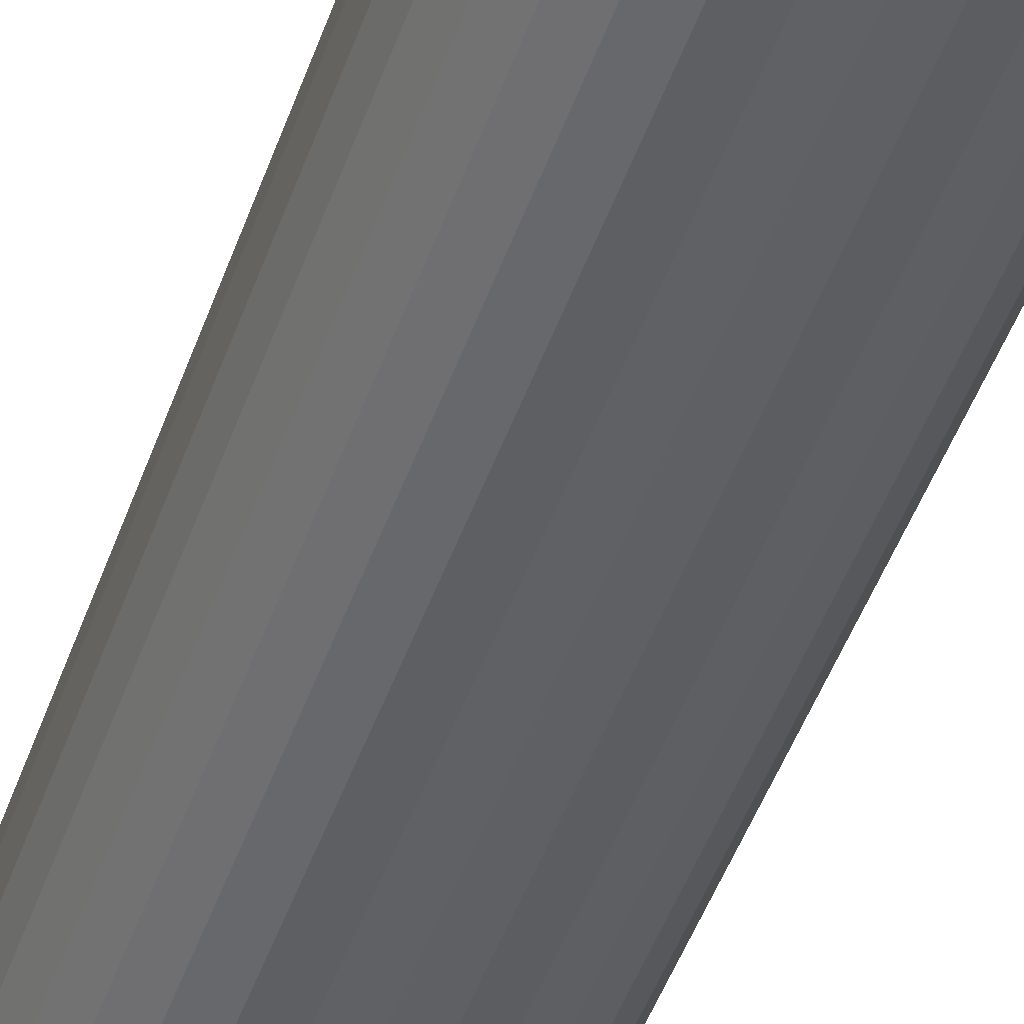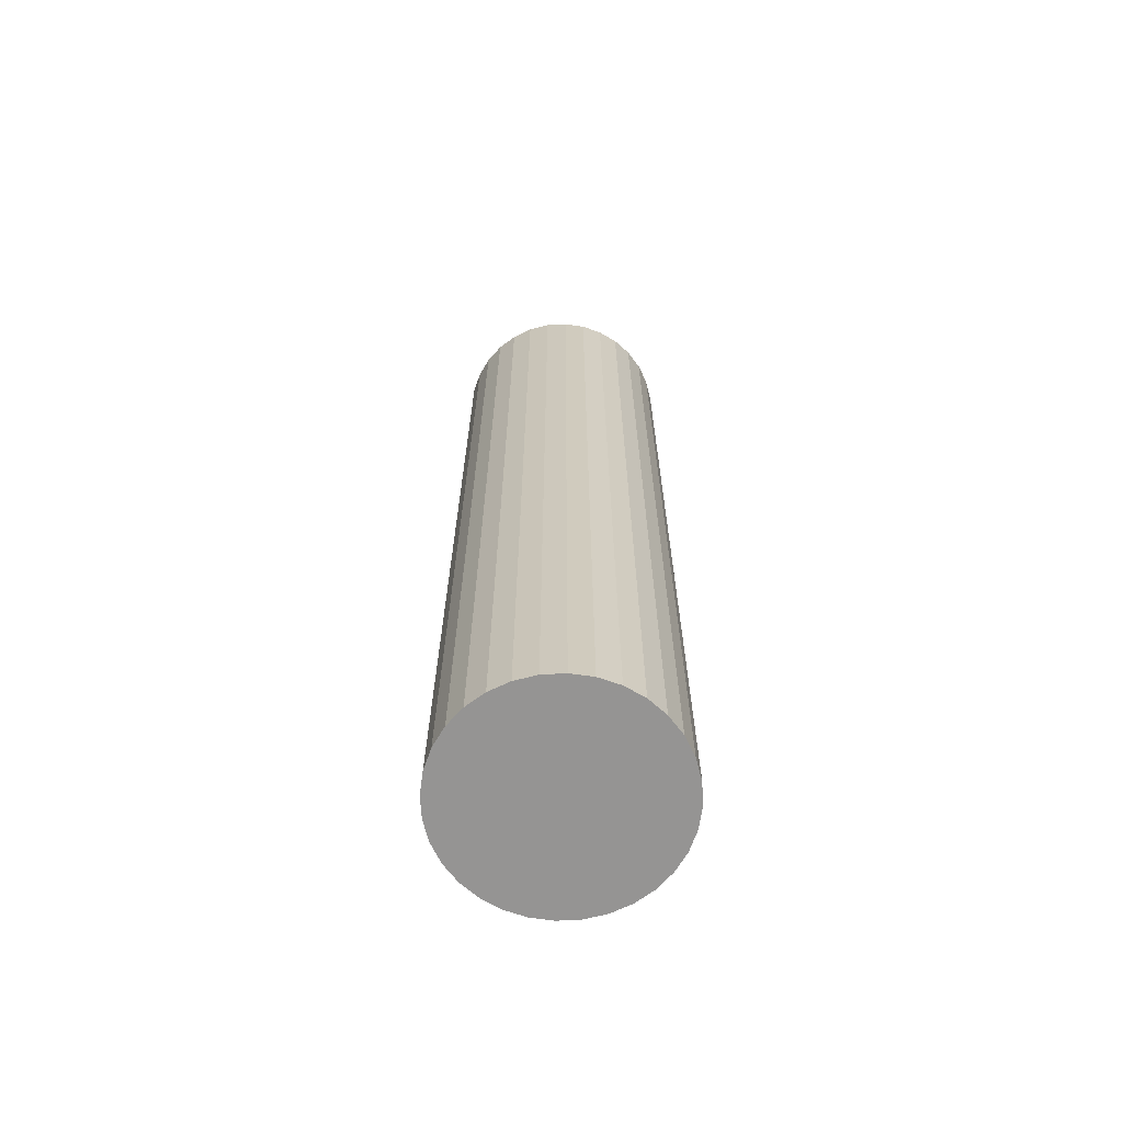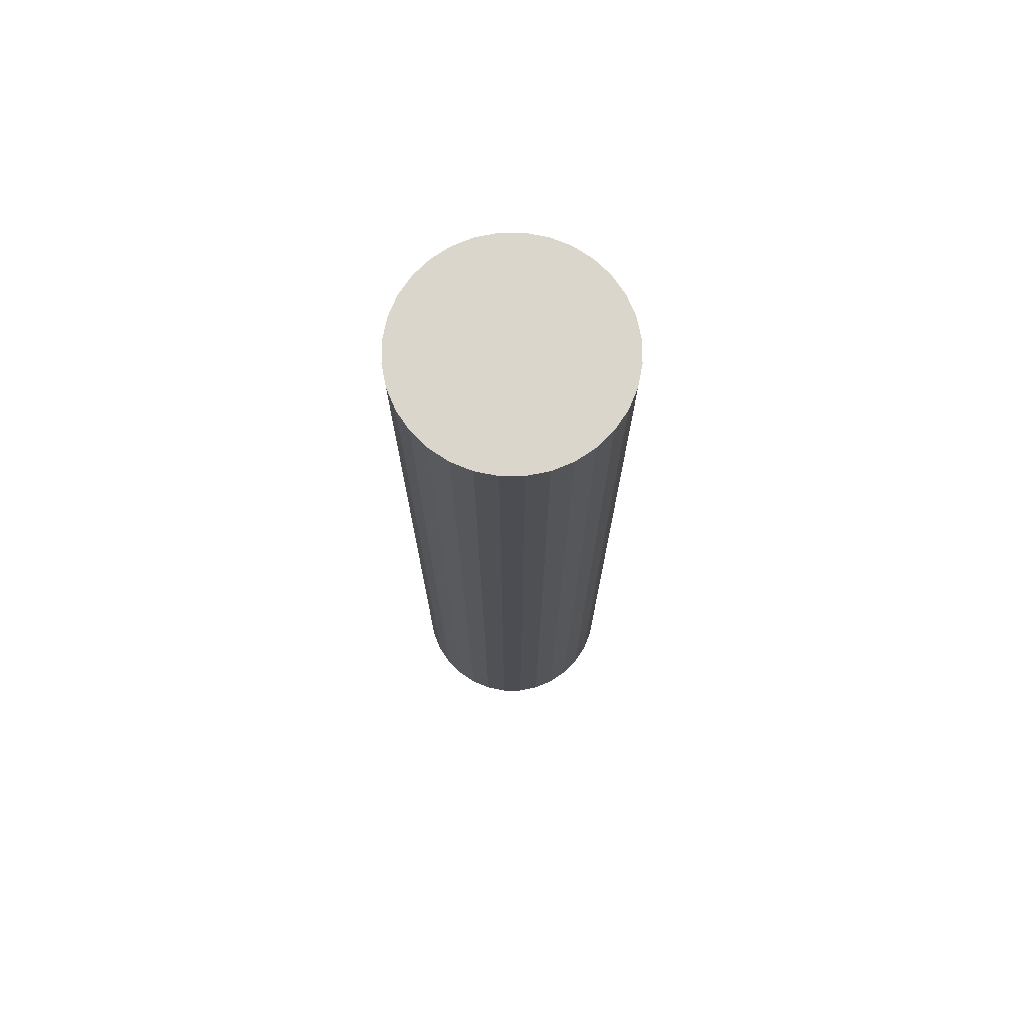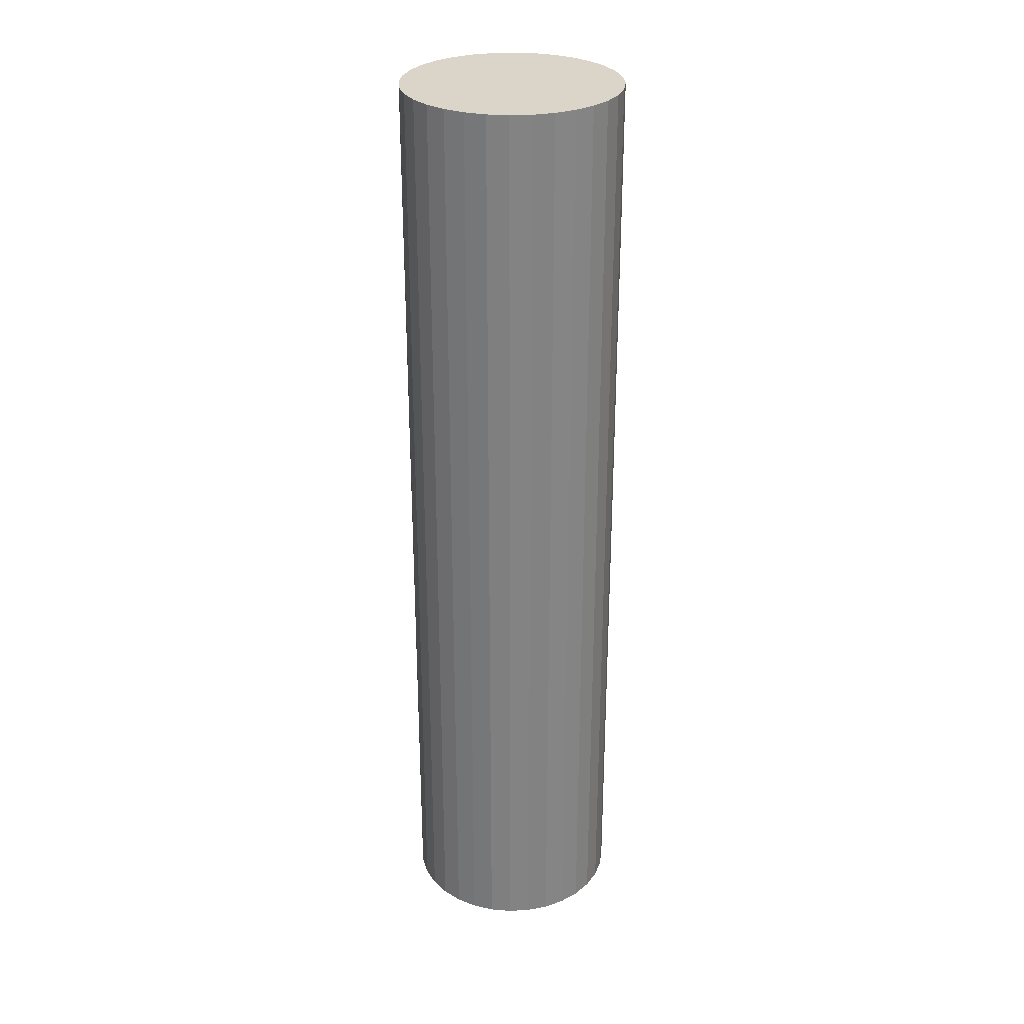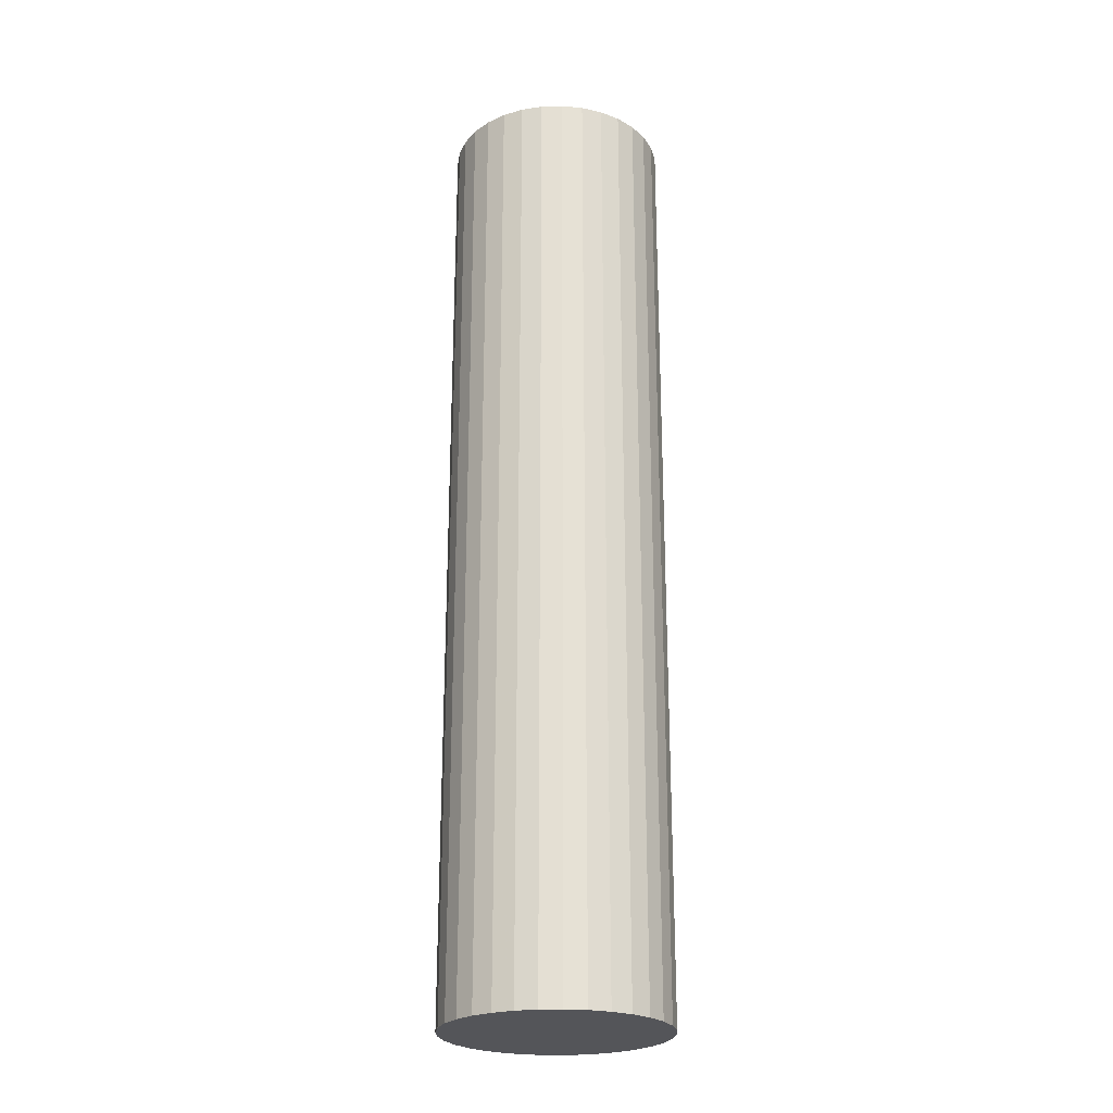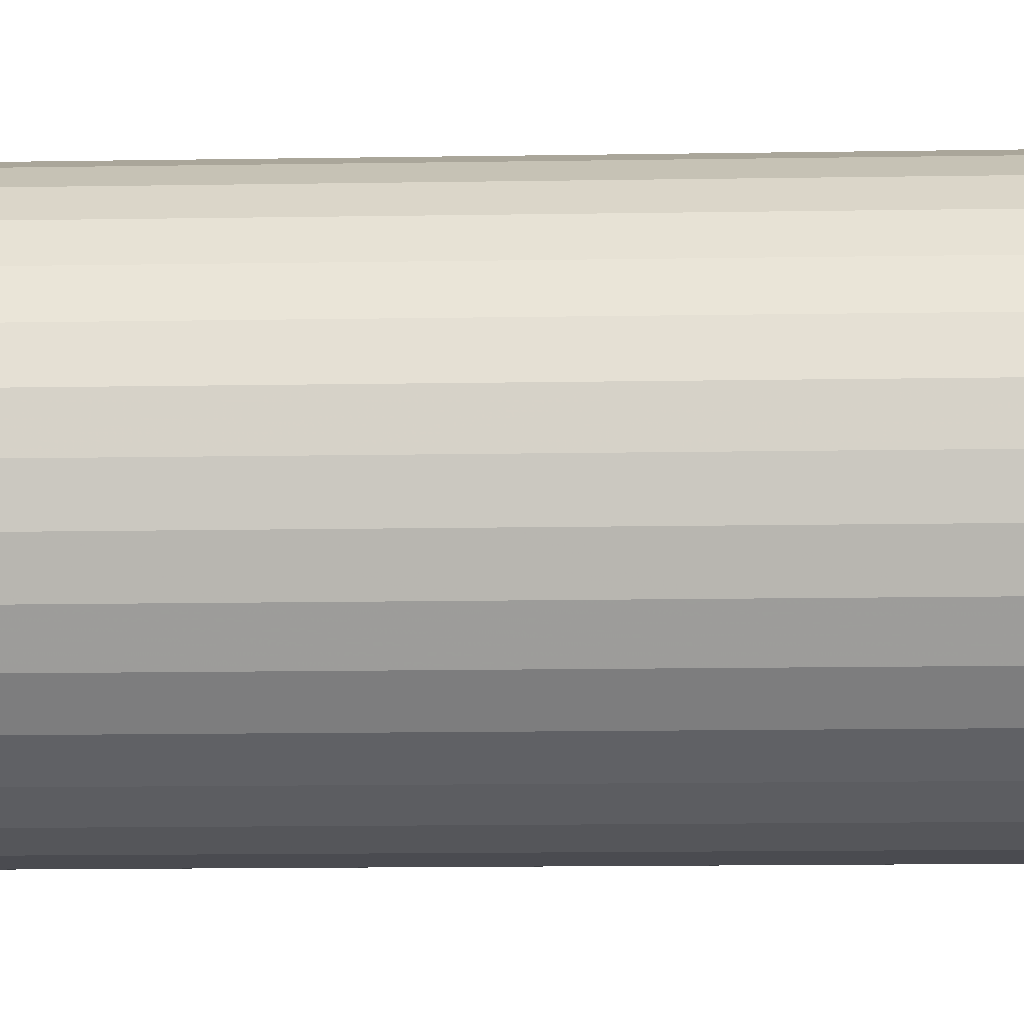
<metadata>
{"format":"obj","ext":"obj","renderer":"f3d","projection":"perspective","resolution":1024,"background":"white","views":[{"elev":-46.3,"azim":-18.6,"up":"+Z"},{"elev":-67.1,"azim":76.3,"up":"+Y"},{"elev":73.6,"azim":61.8,"up":"+Y"},{"elev":29.2,"azim":-145.0,"up":"+Y"},{"elev":-24.6,"azim":30.7,"up":"+Y"},{"elev":-8.9,"azim":-86.7,"up":"+Z"}]}
</metadata>
<code>
o Cylinder
v 0 -1.3 -0.3
v 0 1.3 -0.3
v 0.05853 -1.3 -0.2942
v 0.05853 1.3 -0.2942
v 0.1148 -1.3 -0.2772
v 0.1148 1.3 -0.2772
v 0.1667 -1.3 -0.2494
v 0.1667 1.3 -0.2494
v 0.2121 -1.3 -0.2121
v 0.2121 1.3 -0.2121
v 0.2494 -1.3 -0.1667
v 0.2494 1.3 -0.1667
v 0.2772 -1.3 -0.1148
v 0.2772 1.3 -0.1148
v 0.2942 -1.3 -0.05853
v 0.2942 1.3 -0.05853
v 0.3 -1.3 -0
v 0.3 1.3 -0
v 0.2942 -1.3 0.05853
v 0.2942 1.3 0.05853
v 0.2772 -1.3 0.1148
v 0.2772 1.3 0.1148
v 0.2494 -1.3 0.1667
v 0.2494 1.3 0.1667
v 0.2121 -1.3 0.2121
v 0.2121 1.3 0.2121
v 0.1667 -1.3 0.2494
v 0.1667 1.3 0.2494
v 0.1148 -1.3 0.2772
v 0.1148 1.3 0.2772
v 0.05853 -1.3 0.2942
v 0.05853 1.3 0.2942
v -0 -1.3 0.3
v -0 1.3 0.3
v -0.05853 -1.3 0.2942
v -0.05853 1.3 0.2942
v -0.1148 -1.3 0.2772
v -0.1148 1.3 0.2772
v -0.1667 -1.3 0.2494
v -0.1667 1.3 0.2494
v -0.2121 -1.3 0.2121
v -0.2121 1.3 0.2121
v -0.2494 -1.3 0.1667
v -0.2494 1.3 0.1667
v -0.2772 -1.3 0.1148
v -0.2772 1.3 0.1148
v -0.2942 -1.3 0.05853
v -0.2942 1.3 0.05853
v -0.3 -1.3 -0
v -0.3 1.3 -0
v -0.2942 -1.3 -0.05853
v -0.2942 1.3 -0.05853
v -0.2772 -1.3 -0.1148
v -0.2772 1.3 -0.1148
v -0.2494 -1.3 -0.1667
v -0.2494 1.3 -0.1667
v -0.2121 -1.3 -0.2121
v -0.2121 1.3 -0.2121
v -0.1667 -1.3 -0.2494
v -0.1667 1.3 -0.2494
v -0.1148 -1.3 -0.2772
v -0.1148 1.3 -0.2772
v -0.05853 -1.3 -0.2942
v -0.05853 1.3 -0.2942
f 1 2 4 3
f 3 4 6 5
f 5 6 8 7
f 7 8 10 9
f 9 10 12 11
f 11 12 14 13
f 13 14 16 15
f 15 16 18 17
f 17 18 20 19
f 19 20 22 21
f 21 22 24 23
f 23 24 26 25
f 25 26 28 27
f 27 28 30 29
f 29 30 32 31
f 31 32 34 33
f 33 34 36 35
f 35 36 38 37
f 37 38 40 39
f 39 40 42 41
f 41 42 44 43
f 43 44 46 45
f 45 46 48 47
f 47 48 50 49
f 49 50 52 51
f 51 52 54 53
f 53 54 56 55
f 55 56 58 57
f 57 58 60 59
f 59 60 62 61
f 4 2 64 62 60 58 56 54 52 50 48 46 44 42 40 38 36 34 32 30 28 26 24 22 20 18 16 14 12 10 8 6
f 61 62 64 63
f 63 64 2 1
f 1 3 5 7 9 11 13 15 17 19 21 23 25 27 29 31 33 35 37 39 41 43 45 47 49 51 53 55 57 59 61 63

</code>
